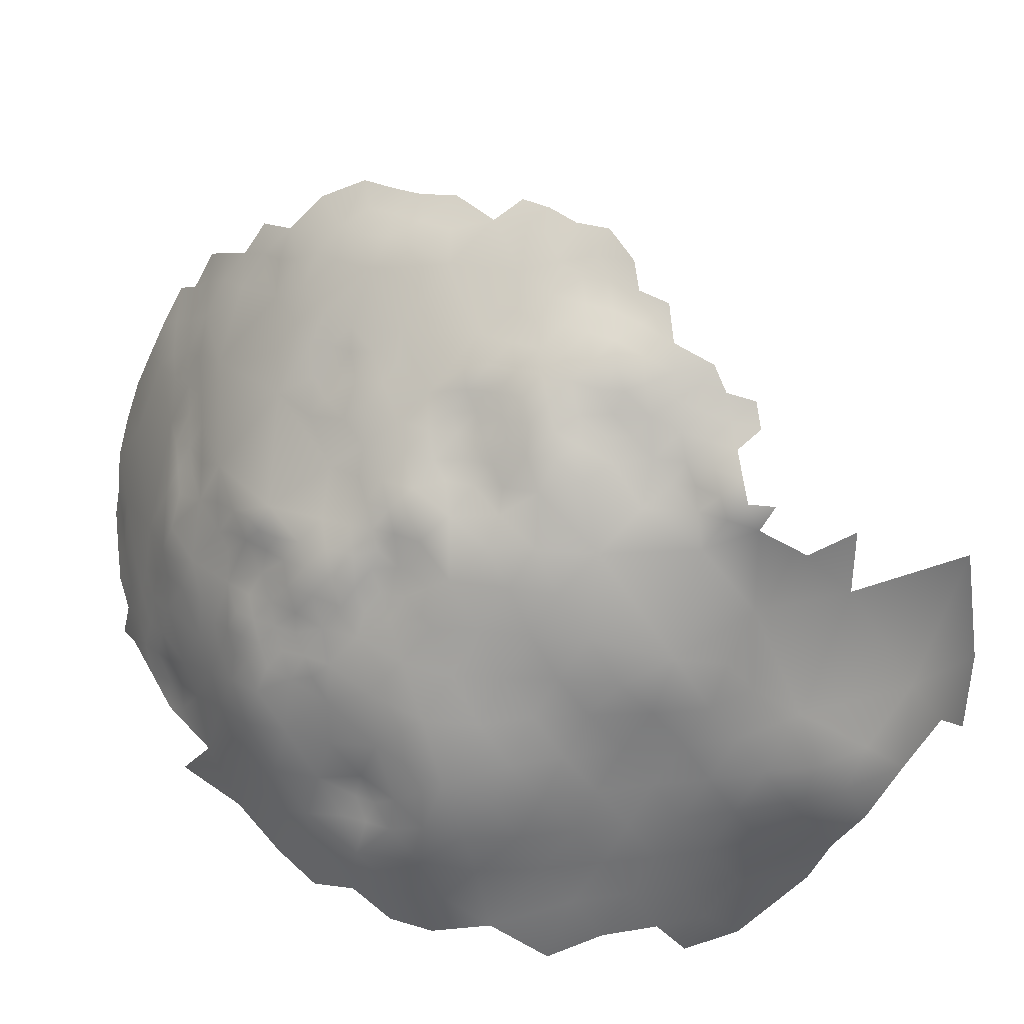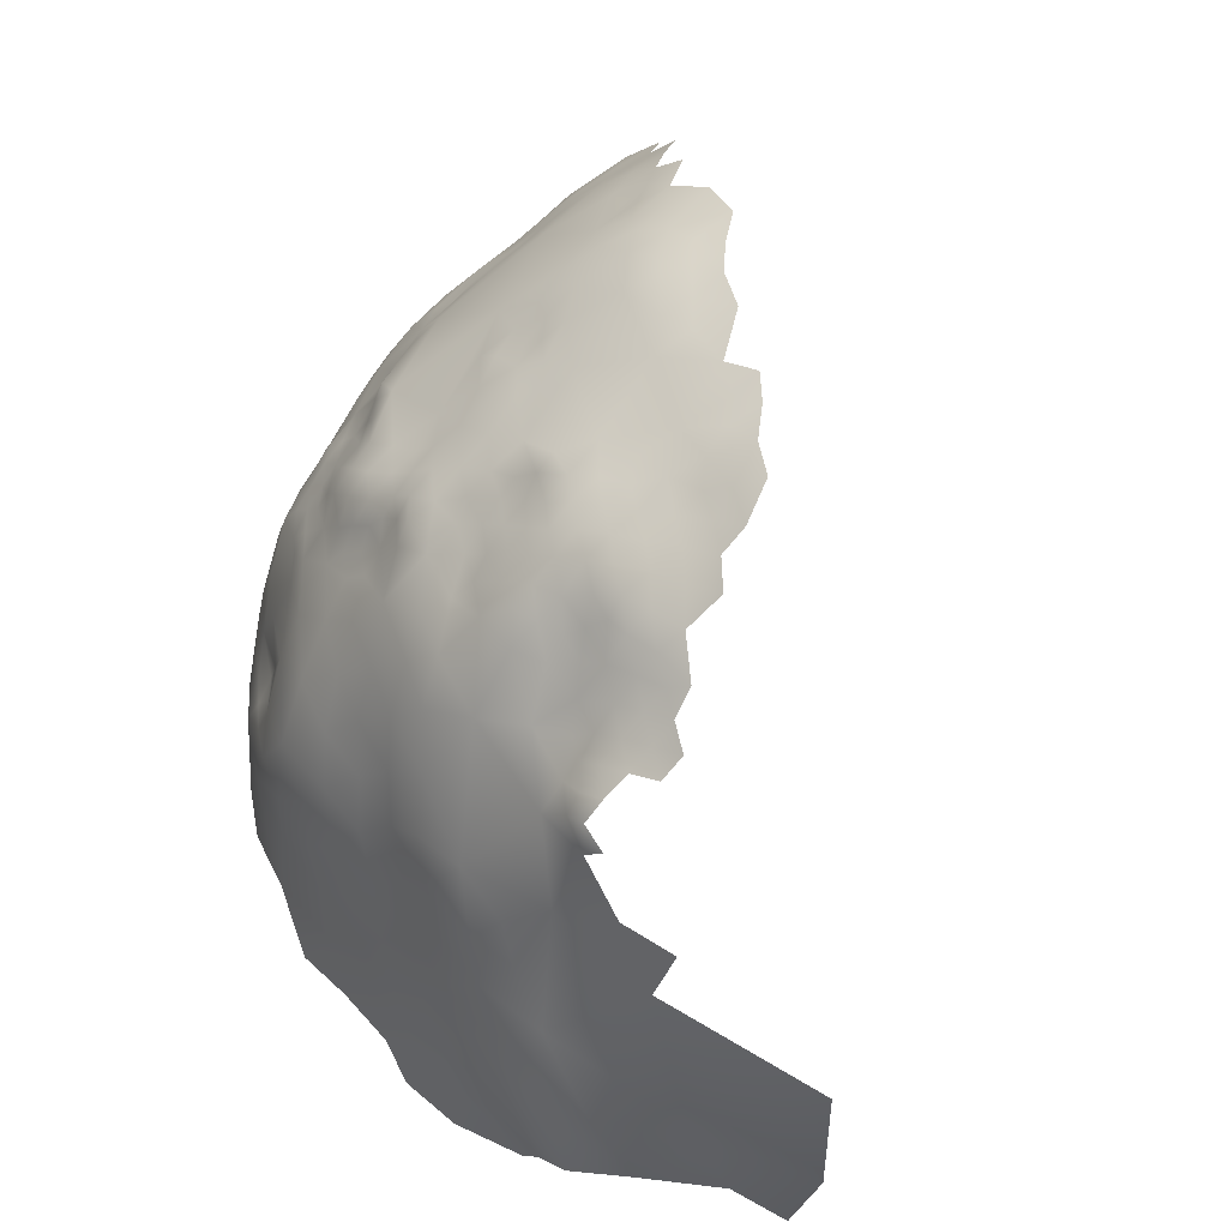
<metadata>
{"format":"obj","ext":"obj","renderer":"f3d","projection":"perspective","resolution":1024,"background":"white","views":[{"elev":48.4,"azim":58.9,"up":"+Y"},{"elev":64.0,"azim":118.3,"up":"+Y"}]}
</metadata>
<code>
v 59.27 722 -135.1
v 59.61 725.4 -138
v 55.73 724.3 -136
v 55.76 720.9 -132.6
v 52.17 722.9 -134.5
v 51.47 719.7 -130.2
v 55.66 717.7 -128.5
v 51.07 716.3 -125.9
v 59.11 715.2 -127.3
v 59.8 718.6 -131.1
v 54.86 714.2 -124.9
v 62.62 714.4 -129.8
v 65.36 714.3 -132.8
v 65.46 718.1 -136.2
v 62.77 717.1 -132.8
v 69 711.6 -132.3
v 68.97 715.2 -135.4
v 65.52 711.3 -129.8
v 62.53 711 -127.2
v 61.93 707.1 -123.9
v 66.94 707.8 -127.5
v 55.43 727.3 -139.2
v 51.54 725.7 -137.1
v 60.08 728.2 -142.3
v 62.38 722.5 -137.3
v 66.22 723 -139.7
v 63.02 725.8 -139.7
v 62.01 719.7 -134.5
v 50.09 712.2 -123.3
v 53.58 710 -122
v 56.98 707.2 -121.6
v 58.44 711.5 -124
v 47.13 714.6 -123.8
v 42.96 717.7 -124.9
v 40.88 714.6 -121.8
v 36.12 712 -121.3
v 41.53 710.3 -120.8
v 43.68 714 -122.3
v 46.19 711.5 -122.2
v 37.47 708.8 -120
v 31.15 709.8 -120.6
v 58.79 731 -146.7
v 55 730.8 -143.5
v 26.36 706.3 -119.4
v 27.09 713.5 -123.3
v 21.79 709.5 -122.3
v 48.55 728.8 -139.6
v 42.74 729.9 -139.4
v 45.91 724.4 -134.9
v 44.39 733.2 -142.9
v 38.54 706 -118.6
v 34.51 706.5 -118.9
v 41.57 702.2 -116.6
v 46.62 700.5 -115.4
v 47.1 703.9 -117.9
v 49.72 697.9 -114.5
v 49.32 693.9 -113.1
v 50.54 702 -116.7
v 51.53 705.7 -119.6
v 53.83 699.4 -116
v 54.38 703 -118.8
v 57.9 700.6 -118.1
v 58.42 704.2 -120.5
v 53.11 695.2 -113.8
v 57.16 697.2 -115.4
v 61.81 702.2 -120.3
v 61.34 697.4 -117.5
v 57.45 692.8 -113.1
v 47.36 708 -120.5
v 50.81 689.7 -111.4
v 45.72 691.4 -112
v 46.06 696.5 -113.7
v 42.11 694.3 -113.1
v 37.04 695.5 -113.1
v 39.64 689.3 -111.1
v 44.68 685.8 -110.2
v 31.47 698.9 -114.7
v 26.61 694.9 -113.1
v 31.41 692.9 -112.1
v 25.87 690.7 -111.9
v 21.78 687.7 -111.4
v 28.48 686 -110.1
v 22.4 682.6 -109.8
v 16.99 684 -111.2
v 17.61 679.6 -109.4
v 11.24 681.5 -111.3
v 12.19 676.2 -109.5
v 18.78 675 -107.7
v 23.57 677.8 -108
v 28.37 680.2 -108.3
v 27.99 675 -107
v 23.77 673 -106.4
v 27.57 669.2 -105.5
v 32.32 676.9 -107.5
v 19.15 669.3 -105.9
v 12.33 670.4 -108.1
v 13.76 690.3 -114.1
v 36.74 680.8 -108.5
v 5.514 677.6 -111.6
v 0.0934 679.2 -113.9
v 0.722 684.3 -115
v -5.483 680.7 -115.7
v -4.822 676 -114.3
v 1.027 673.5 -111.7
v 6.663 672.1 -109.3
v -10.73 683.8 -118.8
v 11.96 664.2 -106.6
v -12.7 689.8 -122.1
v 36.5 674.8 -107.6
v 32.54 672 -106.9
v 38.4 671.1 -106.6
v 41.8 677.2 -108.2
v 34.68 667.9 -105.3
v 66.01 703.1 -122.5
v 22.71 698.5 -115
v 16.44 699.8 -117.2
v 16.39 704.4 -120
v 16.06 708.3 -122.9
v 12.27 706 -121.8
v 20.2 702.7 -118.2
v 20.2 706.3 -121
v 21.87 693.1 -113.1
v -13.67 702.4 -128.8
v -13.62 708.1 -132
v -15.25 713.3 -136.9
v -14.18 695.9 -125.7
v -6.566 705.8 -127.7
v -3.651 710.3 -129.5
v -9.441 711.7 -133
v -10.41 717.1 -137.7
v -10.72 722.7 -141.8
v -4.782 715.5 -133.9
v -5.569 726.5 -142.5
v -5.735 721.3 -138.5
v -1.018 725.3 -139.6
v -0.5359 729.9 -143.7
v 0.3771 720.2 -134.9
v -0.6985 734.5 -147.9
v 5.196 728.2 -140.1
v 4.511 733 -144.9
v 8.476 731.9 -143.3
v 9.178 735.1 -145.8
v 14.6 732.7 -142
v 13.19 737.7 -147.1
v 11.68 740.9 -151.6
v 6.702 742.6 -155.6
v 6.389 738.1 -149.4
v 16.46 740.4 -149.3
v 16.06 743.9 -154.4
v 20.85 741.8 -150.6
v 21.51 745.5 -155.5
v 27.51 743.6 -153.4
v 25.53 746.9 -158
v 21.87 748 -160.8
v 22.56 750.2 -165.8
v 17.76 749 -163.4
v 26.9 748.9 -163.4
v 26.76 751.3 -169.9
v 31.61 749.5 -165.9
v 17.47 746.7 -158.9
v 11.27 746.9 -161.4
v 18.95 736.8 -145.1
v 23.6 734.1 -141.5
v 26.28 737.2 -145.4
v -8.806 699.9 -125
v 32.14 738 -147.1
v 31.22 734.6 -143.5
v 0.769 713.9 -130.5
v 35.21 735.8 -145.1
v 35.13 732.7 -142.3
v 32.73 730.8 -139.4
v 37.32 730.1 -139.1
v 36.88 727.2 -136.2
v 39.4 733.9 -143.6
v 28.56 733 -141
v 38.61 737.4 -147.4
v 5.341 716.5 -130.8
v 39.35 740.4 -152.2
v 42.94 737.5 -149.3
v 43.94 735.5 -146.3
v 6.2 705.2 -123.6
v -5.01 694 -121.1
v 50.12 733.1 -145.3
v 50.26 736.6 -150.8
v 55.15 735.7 -152.2
v 57.92 736.4 -155.3
v 54.71 738.7 -155.2
v 61.82 737.4 -157.6
v 61.97 740.2 -161.1
v 61.21 742.7 -165
v 58.04 742.2 -162.2
v 58.33 739.4 -158.6
v 65.36 740.5 -163.8
v 54.35 741.5 -159.7
v 61.56 734.6 -154.1
v 64.98 735.3 -156.6
v 65.54 737.9 -160
v 53.86 743.8 -164.1
v 57.71 744.4 -166.8
v 68.98 737.9 -162.6
v 60.76 744.7 -169.5
v 64.59 742.7 -167.9
v 69.09 739.3 -166.9
v 72.04 735.5 -161
v 68.82 734.7 -157.7
v 73.54 731.5 -157
v 72.62 736.5 -165.2
v 53.86 745.9 -168.6
v 57 746.4 -171.5
v 48.65 743.1 -161.2
v 52.02 740.9 -156.4
v 60.26 746.3 -174.1
v 64.49 744.6 -172
v 63.61 746.1 -176.7
v 63.56 747.1 -181.7
v 63.44 748.9 -186.8
v 67.95 745.1 -179.2
v 59.47 748 -179
v 58.97 749.3 -184.2
v 55.19 749.6 -181.1
v 50.96 751.6 -181.6
v 52.04 749.5 -177.9
v 56.11 748 -176.2
v 48.03 750.6 -176.2
v 51.79 748.2 -172.8
v 43.51 752 -177.1
v 44.41 753.4 -181.7
v 39.39 753.7 -179.8
v 48.58 753.7 -185.2
v 39.28 752 -175.7
v 45.12 748.9 -171
v 67.59 744.3 -174.8
v 71.42 742.8 -177.6
v 72.12 743.5 -182.3
v 68.76 745.9 -184.4
v 75.03 740.8 -181
v 75.36 742 -185.2
v 68.13 742.2 -171
v 74.88 739.3 -176.3
v 78.51 739.5 -183.9
v 78.39 741.4 -188
v 78.6 737.5 -179.6
v 82.07 736.9 -182.5
v 81.81 738.7 -186.8
v 85.61 734.3 -181.4
v 85.64 736.5 -185.5
v 81.97 734.3 -178.6
v 89.11 732 -180.3
v 89.5 734.5 -184
v 92.71 732.1 -182.9
v 73.25 737.1 -169.4
v 76.38 733.3 -163.3
v 76.39 734.4 -168.6
v 91.82 729.4 -179.9
v 87.73 729.1 -177.1
v 91.41 724.5 -175.8
v 94.84 727.5 -184
v 85.25 731.9 -178.3
v 49.76 745.7 -167.5
v 35.32 753.5 -177.3
v 85.39 738.4 -189.9
v 61.5 731.6 -150.6
v 57.89 733.8 -151.5
v 62.14 729.2 -146.9
v 66.77 726.7 -144.8
v 65.45 729.4 -150.1
v 65.47 732.4 -153.5
v 68.74 730.3 -153.4
v 35.05 751.3 -172.1
v 71.26 727.4 -151.2
v 82.54 731.3 -175.6
v 78.89 734.4 -174.5
v 75.2 736.9 -173
v 55.16 751.9 -185.6
v 71.67 739.4 -171.7
v 81.91 740.9 -191.2
v 94.74 731.3 -186.8
v 54.94 733.6 -148.2
v 30.7 747.4 -160.6
v 36.56 747.3 -162.8
v 64.69 700.1 -119.9
v 67.95 696.5 -120.8
v 70.4 741.9 -174.4
v 9.902 714.5 -128.5
v 11.68 720.4 -131.7
v 5.893 712 -128
v 16 712.7 -125.6
v 0.8858 709.4 -127.4
v 10.89 710.2 -125.4
v 74.4 744 -188.2
v 73.64 724.1 -147.7
v 49.25 682.1 -109.3
v 28.86 726.3 -134.5
v 82.83 684.6 -124.4
v 79.75 681.6 -122.4
v 76.16 685.2 -121.8
v 76.31 680.4 -120.6
v 79.94 677.8 -120.3
v 76.24 676.8 -117.9
v 83.73 678.7 -122.7
v 41.34 658.8 -103.9
v 46.28 660.8 -104.9
v 98.15 660.5 -133.1
v 92.39 657.6 -125
v 92.4 665.9 -127.5
v 104.6 653.5 -140.4
v 89.11 674 -125.2
v 94.61 672.6 -132.7
v 87.09 665.1 -121.7
v 80.45 671.1 -117.9
v 80.42 661.4 -116.7
v 86.5 657.2 -120.3
v 73.12 665.7 -113
v 74.01 657.7 -112.5
v 66.72 660.8 -109.6
v 65.22 670.5 -110.4
v 56.64 663.6 -107.4
v 64.05 679.5 -111.7
v 56.3 675.3 -109.1
v 47.78 670.2 -106.7
v 71.08 682.5 -116.4
v 71.15 674.1 -113.9
v 64.35 689 -114.5
v 56.68 684.8 -110.6
v 71.15 690.2 -119.1
v 77.43 693.1 -124.3
v 88.26 681.8 -126.7
v 115.4 649.7 -172.3
v 113.2 649 -162.9
v 113 656.1 -166.6
v 110.7 656.5 -158.4
v 113.4 663 -172.7
v 113.5 672.6 -176.1
v 110.7 672 -167.9
v 110.9 663.9 -163.4
v 110.8 680.4 -172.2
v 114.2 680.7 -180.8
v 116.7 680.2 -190.6
v 114.3 687.1 -185.9
v 116.3 673.3 -184.7
v 111 687.8 -177.4
v 107.3 680.3 -163.8
v 107.7 687.9 -168.8
v 103.5 687.5 -160.7
v 99.07 694.3 -157.6
v 104 680.1 -155.9
v 99.96 701.4 -162.3
v 103.6 700.9 -170.9
v 107.5 672.7 -159.2
v 107.2 664.9 -154.8
v 103.9 672.7 -151.3
v 103.4 664.4 -145.9
v 99.45 672.2 -142.2
v 107.5 656.7 -149.5
v 100.2 679.8 -148.2
v 99.69 687 -152.4
v 95.61 694.2 -148.5
v 94.66 701 -153.6
v 96.58 687 -144
v 92.08 693.6 -140.6
v 90.41 700.6 -145.9
v 86.68 699.9 -138.1
v 93.18 686.4 -136.9
v 85.48 706.9 -143.5
v 80.4 706.3 -137.1
v 81.24 699.7 -131
v 85.02 713.6 -148.8
v 89.89 713.2 -156.4
v 84.3 719.9 -153.8
v 79.08 719.6 -148.3
v 79.61 713.3 -142.5
v 89.91 706.8 -150.8
v 74.16 706.7 -131.5
v 74.81 712.5 -136.7
v 96.64 679.9 -139.4
v 92.32 680.5 -131.6
v 107.2 694.6 -174.4
v 109.2 695.8 -185.1
v 104.5 702 -178.4
v 103.8 694.7 -166.1
v 101.7 707.4 -175.1
v 98.3 710.3 -167.1
v 99.06 714 -181.4
v 95.9 706.5 -158.6
v 72.89 719.6 -141.1
v 73.01 700.9 -125.9
v 114.7 686.2 -195.4
v 116.4 677.1 -203
v 111.2 675.8 -215.3
v 105.3 679.6 -226.6
v 109.9 689 -207.9
v 108.8 665.2 -223.7
v 119.1 672.8 -193.6
v 87.8 690.1 -130.5
v 115.1 666.6 -180.5
v 117.8 666.8 -188.4
v 116.8 658.4 -185
v 78.6 725.6 -153.3
v 98.55 721 -191.1
v 102.4 711.8 -198
v 99.51 722.2 -200
v 83.82 724.5 -161.6
v 83.07 729.5 -170
v 101.5 704.1 -224.1
f 2 25 27
f 28 25 1
f 186 187 185
f 19 21 18
f 14 28 15
f 39 29 33
f 13 17 14
f 13 14 15
f 57 56 72
f 60 61 58
f 13 16 17
f 188 189 192
f 72 56 54
f 271 258 247
f 232 238 283
f 232 213 238
f 28 10 15
f 63 62 66
f 64 56 57
f 186 185 263
f 4 1 3
f 283 238 275
f 250 257 277
f 290 237 241
f 2 1 25
f 38 39 33
f 188 195 196
f 248 245 258
f 188 196 197
f 188 197 189
f 26 27 25
f 240 244 241
f 240 242 243
f 35 37 38
f 193 197 200
f 193 189 197
f 250 254 257
f 248 258 255
f 12 19 18
f 245 247 258
f 12 13 15
f 222 220 221
f 250 249 248
f 250 248 254
f 4 3 5
f 38 33 34
f 266 268 267
f 278 185 184
f 278 263 185
f 191 192 189
f 66 281 114
f 244 240 243
f 254 248 255
f 254 255 256
f 176 179 178
f 264 266 262
f 62 65 67
f 207 204 252
f 2 22 3
f 2 3 1
f 246 244 243
f 246 243 245
f 191 198 194
f 263 262 195
f 263 195 186
f 249 245 248
f 249 246 245
f 193 200 203
f 40 52 51
f 223 209 212
f 190 191 189
f 247 245 243
f 59 58 61
f 207 200 204
f 207 203 200
f 234 236 237
f 13 12 18
f 13 18 16
f 49 5 23
f 186 195 188
f 186 188 192
f 174 50 180
f 230 260 269
f 183 278 184
f 194 192 191
f 62 63 61
f 237 240 241
f 237 236 240
f 296 297 295
f 201 202 213
f 37 39 38
f 60 56 64
f 62 60 65
f 62 61 60
f 2 27 24
f 66 62 67
f 166 164 167
f 24 22 2
f 247 243 242
f 7 9 10
f 195 267 196
f 190 201 199
f 190 202 201
f 23 5 3
f 23 3 22
f 202 238 213
f 11 9 7
f 207 253 251
f 207 252 253
f 236 242 240
f 236 239 242
f 212 209 201
f 53 54 55
f 122 81 80
f 219 274 220
f 261 244 246
f 20 21 19
f 73 75 71
f 58 56 60
f 295 298 300
f 169 170 174
f 35 38 34
f 294 295 300
f 7 8 11
f 64 65 60
f 8 7 6
f 9 11 32
f 190 193 202
f 190 189 193
f 217 234 235
f 217 233 234
f 218 223 212
f 218 212 214
f 47 49 23
f 151 149 150
f 68 65 64
f 120 121 117
f 232 283 233
f 232 233 217
f 218 214 215
f 174 176 169
f 183 43 278
f 142 140 141
f 76 71 75
f 204 205 206
f 247 272 271
f 209 199 201
f 209 208 199
f 72 71 57
f 205 197 196
f 72 73 71
f 58 55 54
f 58 54 56
f 297 298 295
f 297 299 298
f 118 117 121
f 228 226 227
f 153 151 152
f 244 276 241
f 244 261 276
f 59 55 58
f 59 69 55
f 262 42 264
f 187 186 192
f 167 169 166
f 167 170 169
f 80 78 122
f 262 266 267
f 262 267 195
f 275 251 273
f 281 66 67
f 225 222 224
f 30 31 32
f 210 194 198
f 118 119 117
f 8 33 29
f 194 211 187
f 194 187 192
f 230 226 228
f 208 198 199
f 264 42 24
f 11 30 32
f 156 154 155
f 191 190 199
f 191 199 198
f 223 222 225
f 1 10 28
f 1 4 10
f 175 167 164
f 175 164 163
f 160 154 156
f 70 57 71
f 228 260 230
f 5 6 4
f 203 275 238
f 214 232 217
f 4 6 7
f 4 7 10
f 116 120 117
f 217 235 215
f 217 215 214
f 167 175 171
f 167 171 170
f 278 43 42
f 212 201 213
f 180 176 174
f 180 179 176
f 274 221 220
f 78 79 77
f 265 266 264
f 12 10 9
f 12 15 10
f 214 212 213
f 214 213 232
f 69 29 39
f 45 44 41
f 11 8 29
f 11 29 30
f 172 170 171
f 110 109 94
f 110 94 91
f 233 236 234
f 233 239 236
f 74 77 79
f 223 218 220
f 223 220 222
f 286 289 284
f 177 284 285
f 177 286 284
f 109 112 98
f 89 92 91
f 89 88 92
f 45 46 44
f 225 208 209
f 225 209 223
f 36 52 40
f 36 41 52
f 91 94 90
f 91 90 89
f 286 288 181
f 286 181 289
f 144 143 162
f 43 24 42
f 115 122 78
f 231 225 224
f 150 152 151
f 168 286 177
f 91 92 93
f 91 93 110
f 159 279 280
f 98 94 109
f 119 289 181
f 82 80 81
f 82 81 83
f 200 197 205
f 200 205 204
f 168 288 286
f 218 219 220
f 118 287 289
f 118 289 119
f 279 159 157
f 154 157 155
f 115 120 116
f 19 12 9
f 19 9 32
f 203 207 251
f 203 251 275
f 43 22 24
f 205 196 267
f 139 141 140
f 203 202 193
f 203 238 202
f 80 79 78
f 242 272 247
f 95 92 88
f 219 215 216
f 219 218 215
f 160 149 151
f 36 40 37
f 36 37 35
f 210 211 194
f 239 233 283
f 149 148 150
f 14 25 28
f 138 136 140
f 37 69 39
f 104 100 103
f 157 158 155
f 90 83 89
f 90 82 83
f 151 153 154
f 151 154 160
f 131 134 133
f 104 99 100
f 76 292 70
f 76 70 71
f 147 145 146
f 216 215 235
f 20 19 32
f 20 32 31
f 89 83 85
f 89 85 88
f 118 121 46
f 21 16 18
f 110 113 111
f 110 111 109
f 239 273 272
f 239 272 242
f 239 275 273
f 239 283 275
f 143 144 142
f 20 31 63
f 287 284 289
f 168 128 288
f 84 85 83
f 153 157 154
f 104 105 99
f 135 136 133
f 97 81 122
f 263 278 42
f 263 42 262
f 31 61 63
f 44 46 121
f 135 133 134
f 135 134 137
f 70 64 57
f 143 142 141
f 99 87 86
f 253 273 251
f 259 198 208
f 259 210 198
f 162 148 144
f 20 66 114
f 20 63 66
f 59 61 31
f 59 31 30
f 149 145 148
f 131 130 134
f 145 144 148
f 161 160 156
f 102 103 100
f 102 100 101
f 86 87 85
f 86 85 84
f 129 130 125
f 139 140 136
f 139 136 135
f 69 59 30
f 69 30 29
f 159 158 157
f 14 26 25
f 84 81 97
f 84 83 81
f 253 272 273
f 265 27 26
f 130 129 132
f 174 48 50
f 21 20 114
f 252 204 206
f 166 169 176
f 93 113 110
f 184 185 187
f 256 257 254
f 266 270 268
f 327 294 300
f 123 127 124
f 87 88 85
f 205 268 206
f 205 267 268
f 265 264 24
f 265 24 27
f 123 126 165
f 123 165 127
f 144 147 142
f 144 145 147
f 282 114 281
f 153 279 157
f 68 67 65
f 271 255 258
f 296 295 294
f 324 70 292
f 259 208 225
f 259 225 231
f 234 237 290
f 231 224 226
f 8 34 33
f 173 172 171
f 282 281 67
f 44 52 41
f 183 180 50
f 137 132 168
f 172 174 170
f 172 48 174
f 105 87 99
f 105 96 87
f 129 124 127
f 124 129 125
f 112 109 111
f 147 140 142
f 132 137 134
f 132 134 130
f 227 221 229
f 37 40 51
f 137 168 177
f 224 222 221
f 47 50 48
f 70 68 64
f 96 88 87
f 96 95 88
f 361 358 372
f 45 41 36
f 287 118 46
f 72 54 53
f 382 384 347
f 374 17 16
f 132 128 168
f 206 268 270
f 265 270 266
f 265 291 270
f 44 121 120
f 310 298 299
f 229 221 274
f 49 6 5
f 293 173 171
f 129 128 132
f 129 127 128
f 361 372 364
f 374 16 373
f 375 359 363
f 385 374 371
f 307 327 300
f 95 93 92
f 126 182 165
f 126 108 182
f 53 55 69
f 162 163 164
f 373 16 21
f 362 361 364
f 48 49 47
f 74 75 73
f 235 234 290
f 351 349 346
f 351 346 355
f 369 398 370
f 47 23 22
f 367 369 370
f 365 374 373
f 349 342 346
f 380 377 348
f 371 367 370
f 357 358 361
f 361 362 360
f 361 360 357
f 367 364 372
f 321 297 296
f 378 379 377
f 360 359 357
f 360 363 359
f 365 362 364
f 365 366 362
f 224 227 226
f 224 221 227
f 341 378 377
f 325 323 321
f 180 183 184
f 368 367 372
f 368 369 367
f 340 333 395
f 138 140 147
f 346 356 355
f 396 340 395
f 375 363 376
f 321 299 297
f 343 377 380
f 325 321 296
f 379 348 377
f 344 346 342
f 184 179 180
f 336 343 342
f 350 352 354
f 350 351 352
f 337 341 336
f 364 367 371
f 324 68 70
f 313 314 311
f 344 356 346
f 335 330 332
f 127 288 128
f 385 370 291
f 385 371 370
f 82 79 80
f 402 398 369
f 344 342 343
f 398 291 370
f 398 270 291
f 316 322 318
f 318 321 323
f 356 344 345
f 53 51 52
f 90 94 98
f 380 344 343
f 315 314 313
f 326 325 296
f 47 183 50
f 322 299 321
f 322 321 318
f 349 351 350
f 307 305 308
f 307 309 305
f 311 312 309
f 311 309 310
f 397 396 395
f 334 335 332
f 365 371 374
f 365 364 371
f 356 357 359
f 166 176 178
f 293 171 175
f 163 162 143
f 401 399 400
f 386 114 282
f 341 377 343
f 341 343 336
f 316 313 322
f 231 226 230
f 320 112 111
f 355 356 359
f 337 333 340
f 337 336 333
f 403 271 272
f 119 116 117
f 335 350 331
f 73 72 53
f 73 53 74
f 331 330 335
f 331 329 330
f 305 304 303
f 332 395 333
f 332 333 334
f 385 17 374
f 53 37 51
f 53 69 37
f 376 327 307
f 376 307 308
f 269 158 159
f 313 311 310
f 403 255 271
f 150 148 162
f 341 337 339
f 341 339 378
f 316 315 313
f 394 294 327
f 375 353 355
f 375 355 359
f 324 323 68
f 324 318 323
f 116 122 115
f 347 380 348
f 403 272 253
f 381 348 379
f 328 330 329
f 334 333 336
f 351 355 353
f 351 353 352
f 331 350 354
f 348 382 347
f 348 381 382
f 319 318 324
f 280 269 159
f 380 347 345
f 380 345 344
f 398 206 270
f 161 149 160
f 47 22 43
f 47 43 183
f 86 84 97
f 308 375 376
f 393 338 340
f 393 340 396
f 279 153 152
f 76 75 98
f 316 317 315
f 387 339 338
f 337 340 338
f 337 338 339
f 115 78 77
f 99 101 100
f 357 345 358
f 357 356 345
f 285 284 287
f 149 146 145
f 149 161 146
f 334 342 349
f 334 336 342
f 326 386 282
f 326 282 325
f 150 162 164
f 385 26 14
f 385 14 17
f 76 112 292
f 76 98 112
f 366 386 326
f 320 317 319
f 310 300 298
f 323 67 68
f 347 384 358
f 347 358 345
f 316 318 319
f 316 319 317
f 107 95 96
f 386 373 21
f 386 21 114
f 376 394 327
f 376 363 394
f 139 143 141
f 373 366 365
f 373 386 366
f 116 97 122
f 319 324 292
f 231 210 259
f 335 334 349
f 335 349 350
f 322 310 299
f 322 313 310
f 309 304 305
f 309 312 304
f 385 291 265
f 385 265 26
f 403 252 402
f 403 253 252
f 323 325 282
f 323 282 67
f 137 177 285
f 231 230 269
f 384 372 358
f 384 368 372
f 326 296 294
f 163 293 175
f 308 353 375
f 106 182 108
f 137 139 135
f 403 256 255
f 106 102 101
f 182 106 101
f 287 46 45
f 310 309 307
f 310 307 300
f 360 394 363
f 402 206 398
f 402 252 206
f 394 326 294
f 394 366 326
f 320 111 113
f 389 391 388
f 388 338 393
f 388 387 338
f 391 387 388
f 397 395 332
f 317 320 302
f 362 366 394
f 362 394 360
f 320 292 112
f 320 319 292
f 383 399 257
f 383 257 256
f 308 305 303
f 320 301 302
f 306 354 352
f 383 400 399
f 402 369 368
f 332 330 328
f 392 390 389
f 397 332 328
f 382 368 384
f 379 383 381
f 387 378 339
f 383 382 381
f 352 303 306
f 353 303 352
f 353 308 303
f 390 391 389
f 211 184 187
f 184 178 179
f 164 152 150
f 166 152 164
f 152 280 279
f 210 184 211
f 178 152 166
f 280 231 269
f 280 210 231
f 210 178 184
f 178 280 152
f 178 210 280
f 173 48 172
f 34 36 35
f 6 34 8
f 173 49 48
f 49 34 6
f 285 139 137
f 34 45 36
f 293 49 173
f 143 293 163
f 45 285 287
f 285 143 139
f 293 34 49
f 285 293 143
f 293 45 34
f 285 45 293
f 115 44 120
f 53 77 74
f 52 77 53
f 44 77 52
f 77 44 115
f 79 75 74
f 98 82 90
f 82 75 79
f 75 82 98
f 127 181 288
f 86 101 99
f 182 127 165
f 181 116 119
f 97 101 86
f 182 181 127
f 181 97 116
f 97 182 101
f 181 182 97
f 378 383 379
f 391 378 387
f 378 400 383
f 404 391 390
f 391 400 378
f 400 391 404
f 402 256 403
f 256 382 383
f 382 402 368
f 402 382 256

</code>
